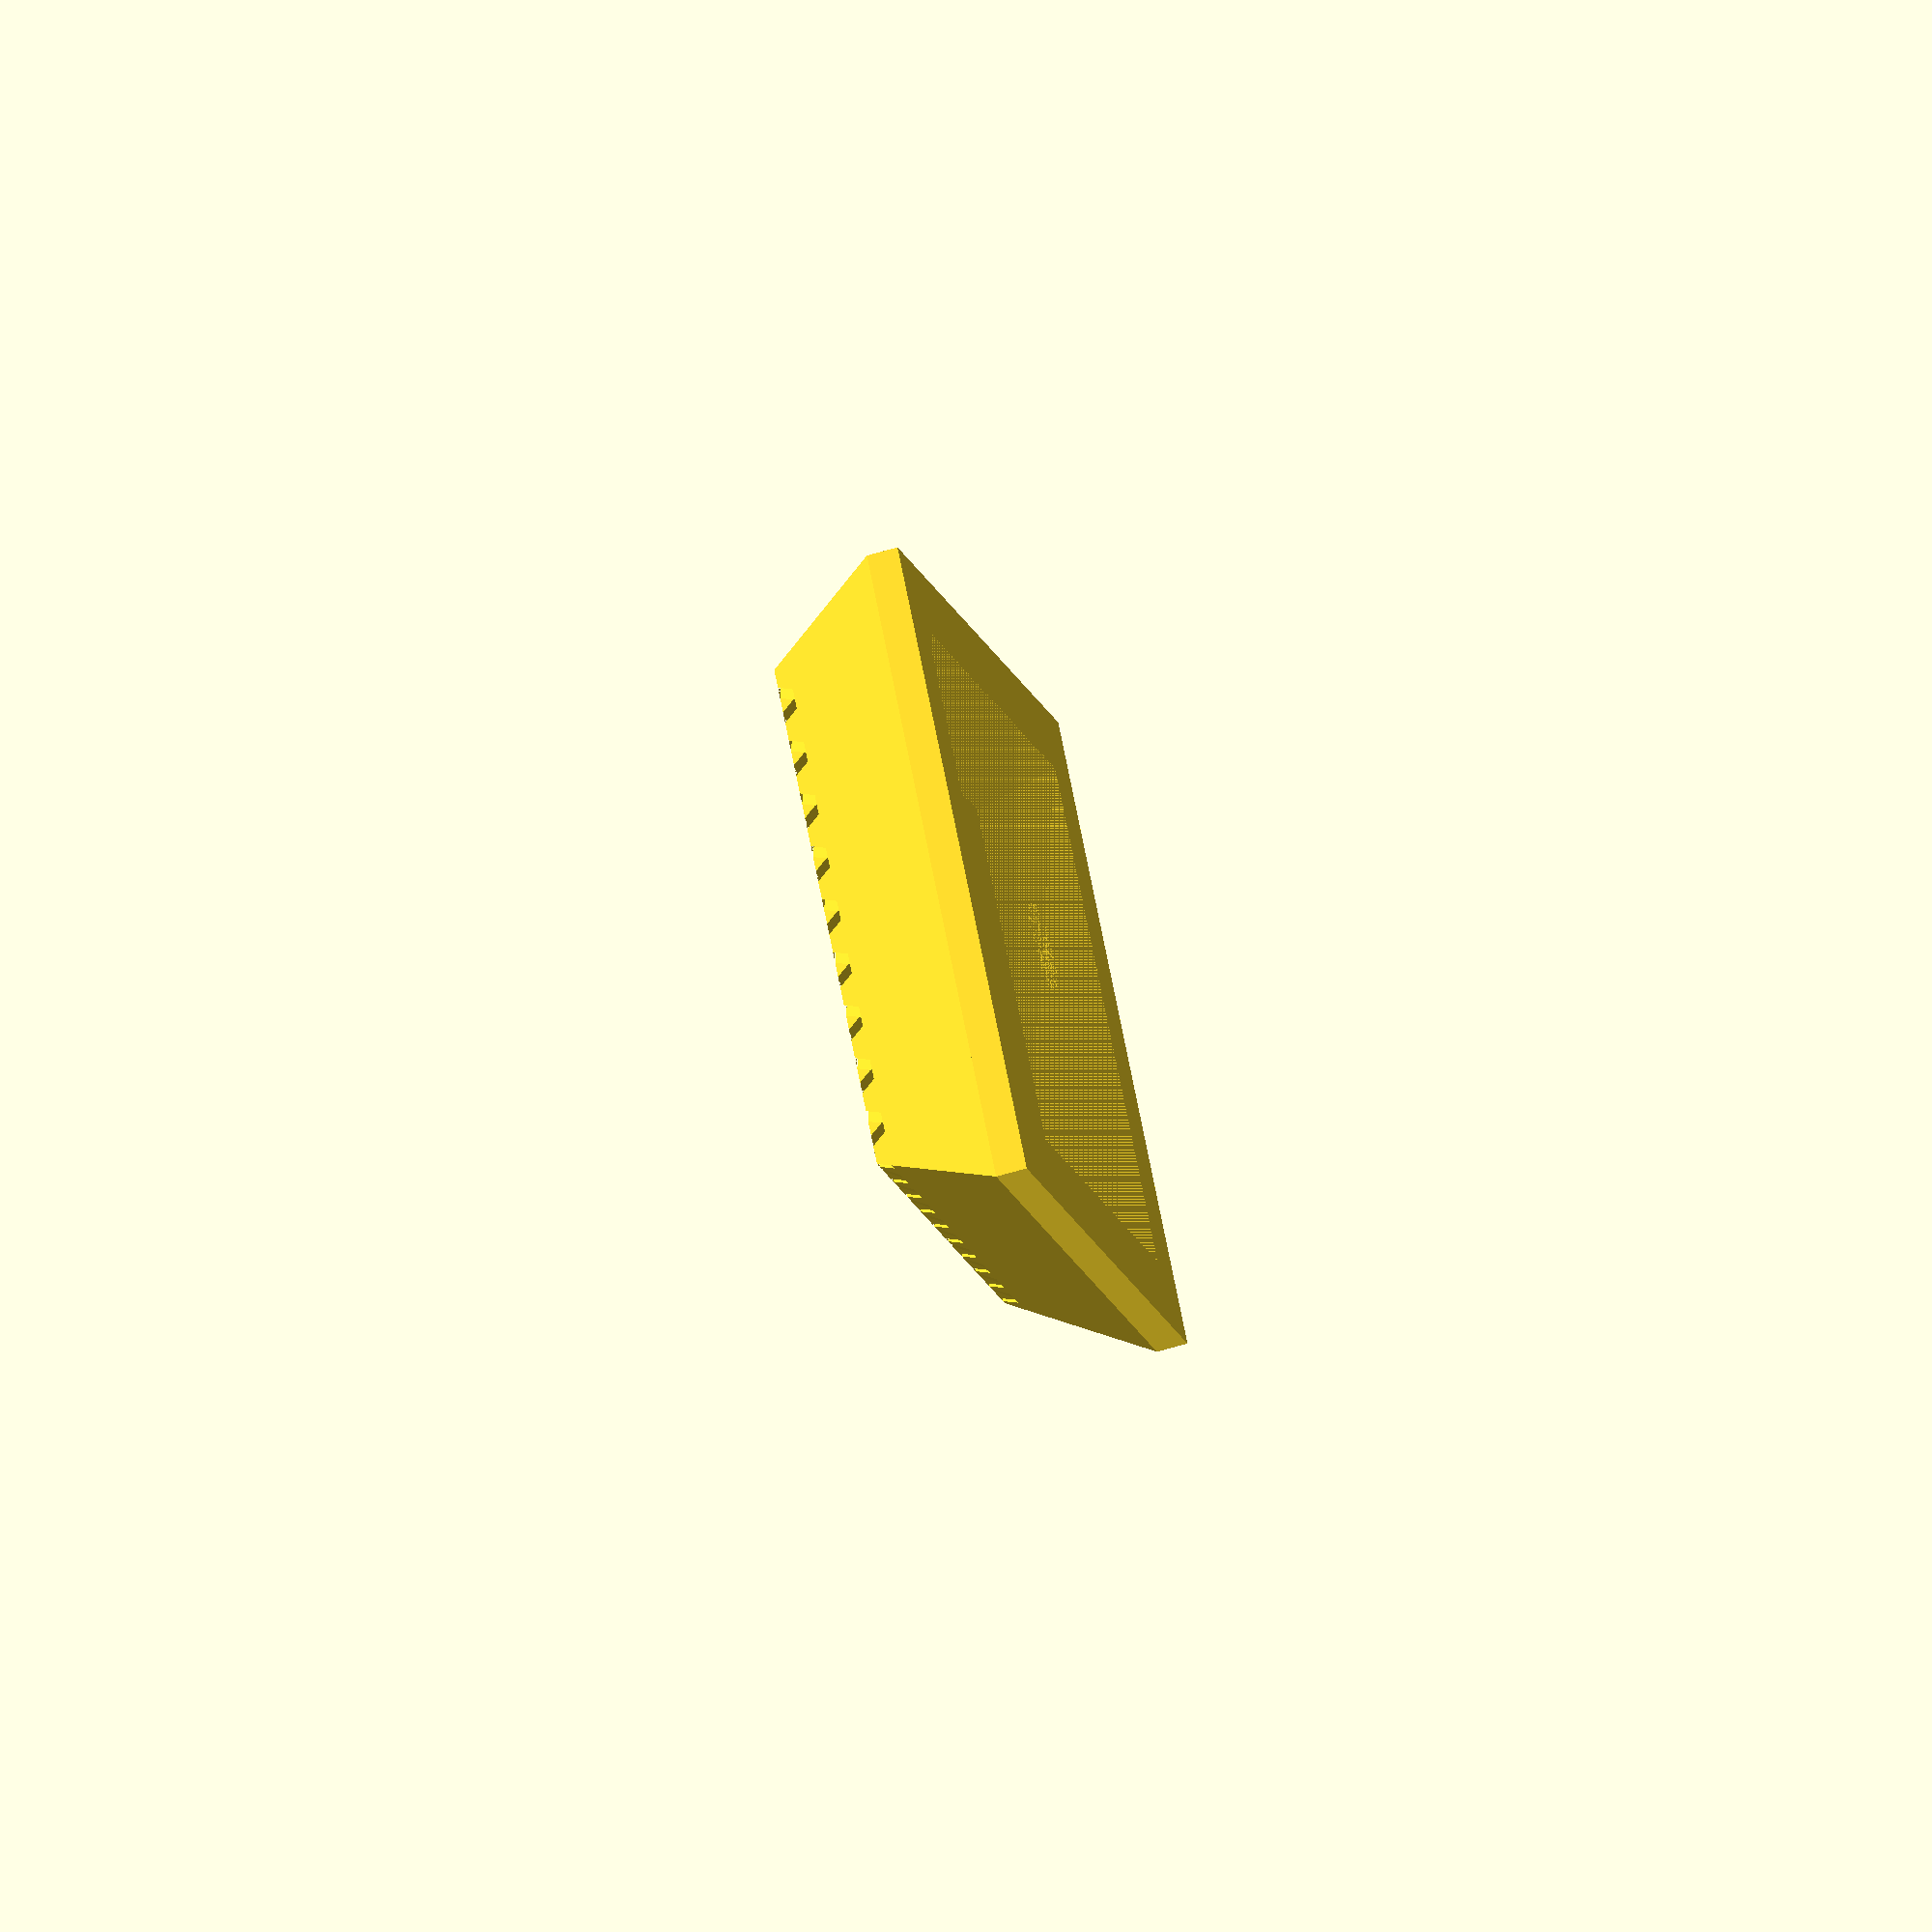
<openscad>
module grid() {

//------------parameters---------------------------
// overall size of X dimension
gridX=50;  
// overall size of Y dimension
gridY=50;  
// X border size
borderX=0;  
// Y border size
borderY=0;  
// width of solid part of grid
meshSolid=0.5;
// width of blank part of grid 
meshSpace=2;  
// thickness in Z direction
thickness=1;  

//-------------------------------------------------
meshX=gridX-(borderX*2);
meshY=gridY-(borderY*2);
nX=meshX/(meshSolid+meshSpace);
nY=meshY/(meshSolid+meshSpace);

//difference() {
//cube (size=[gridX,gridY,thickness],center=false);
//cube (size=[meshX,meshY,thickness],center=false);
//}

for (i=[0:nX]) {
	 	 translate([i*(meshSolid+meshSpace)-25,-25,9]) cube(size=[meshSolid,meshY,thickness],center=false);
}

for (i=[0:nY]) {
	 	translate([-25,i*(meshSolid+meshSpace)-25,9]) cube(size=[meshX,meshSolid,thickness],center=false);

}

}

module base(){

    difference(){
        union() {
            translate([0,0,1]) cube(size = [41.5,41.5,2], center = true);
            translate([0,0,2]) rotate(45) cylinder(h=8, r1=sqrt(41.5*41.5/4 + 41.5*41.5/4), r2= sqrt(33*33/4 + 33*33/4), $fn=4);
        }
    
        rotate(45) cylinder(h=5, r1=sqrt(33*33/4 + 33*33/4), r2= sqrt(29*29/4 + 29*29/4), $fn=4);
    }
}

difference(){
    difference(){
        base();
        rotate(45) grid();
    }
    cylinder(h=20, r=3, $fn=100);
}


 
</openscad>
<views>
elev=55.9 azim=308.8 roll=108.0 proj=o view=solid
</views>
